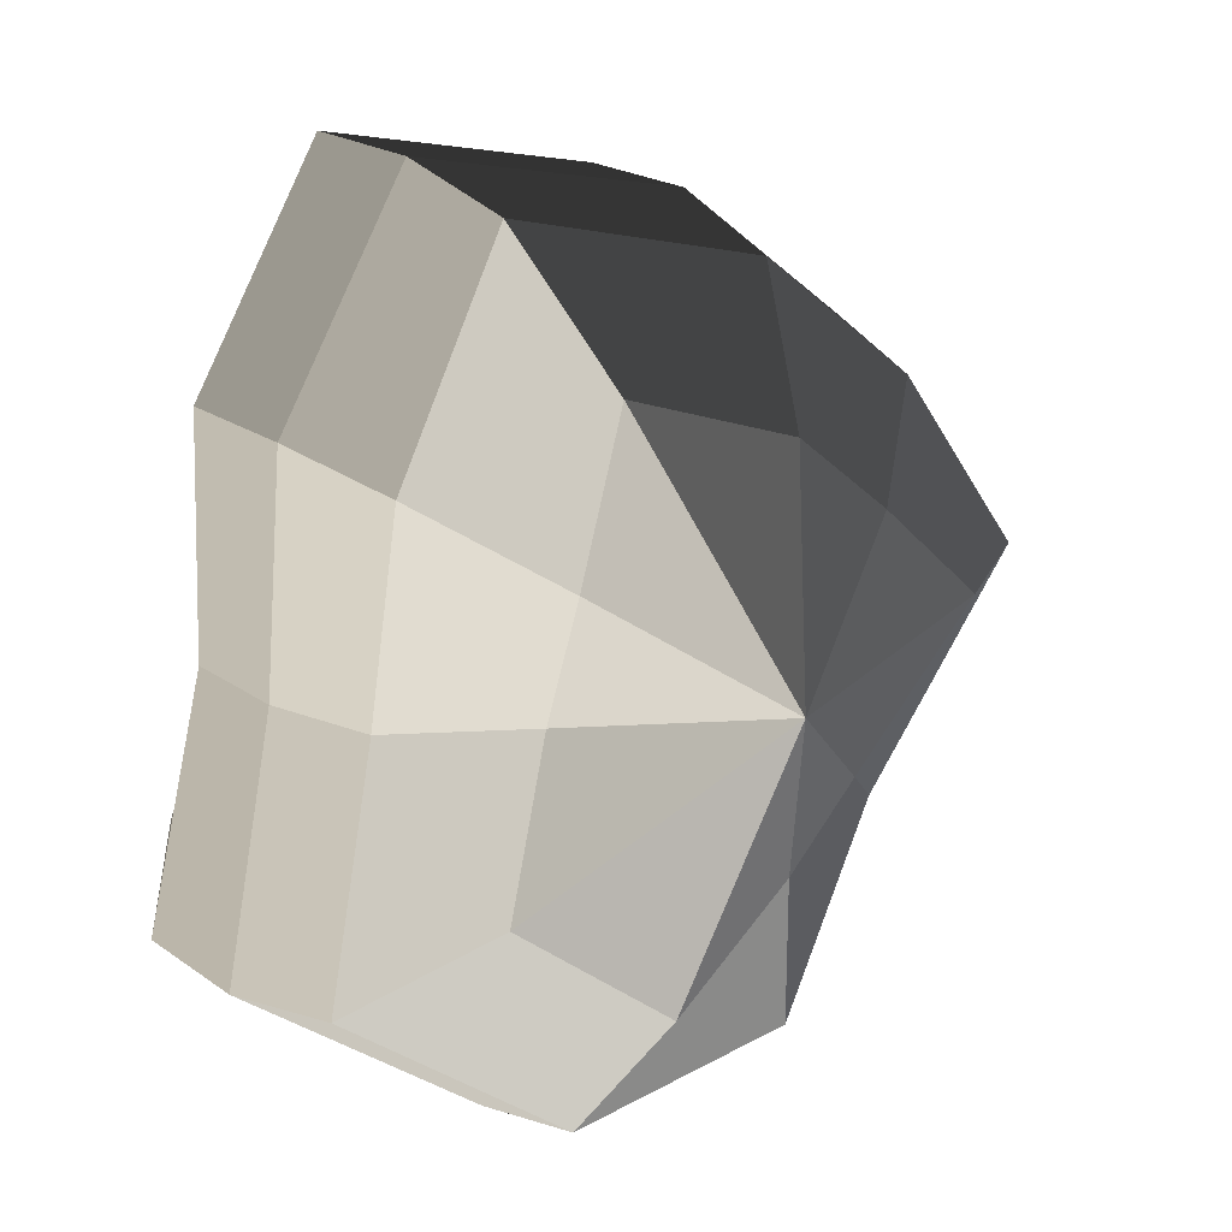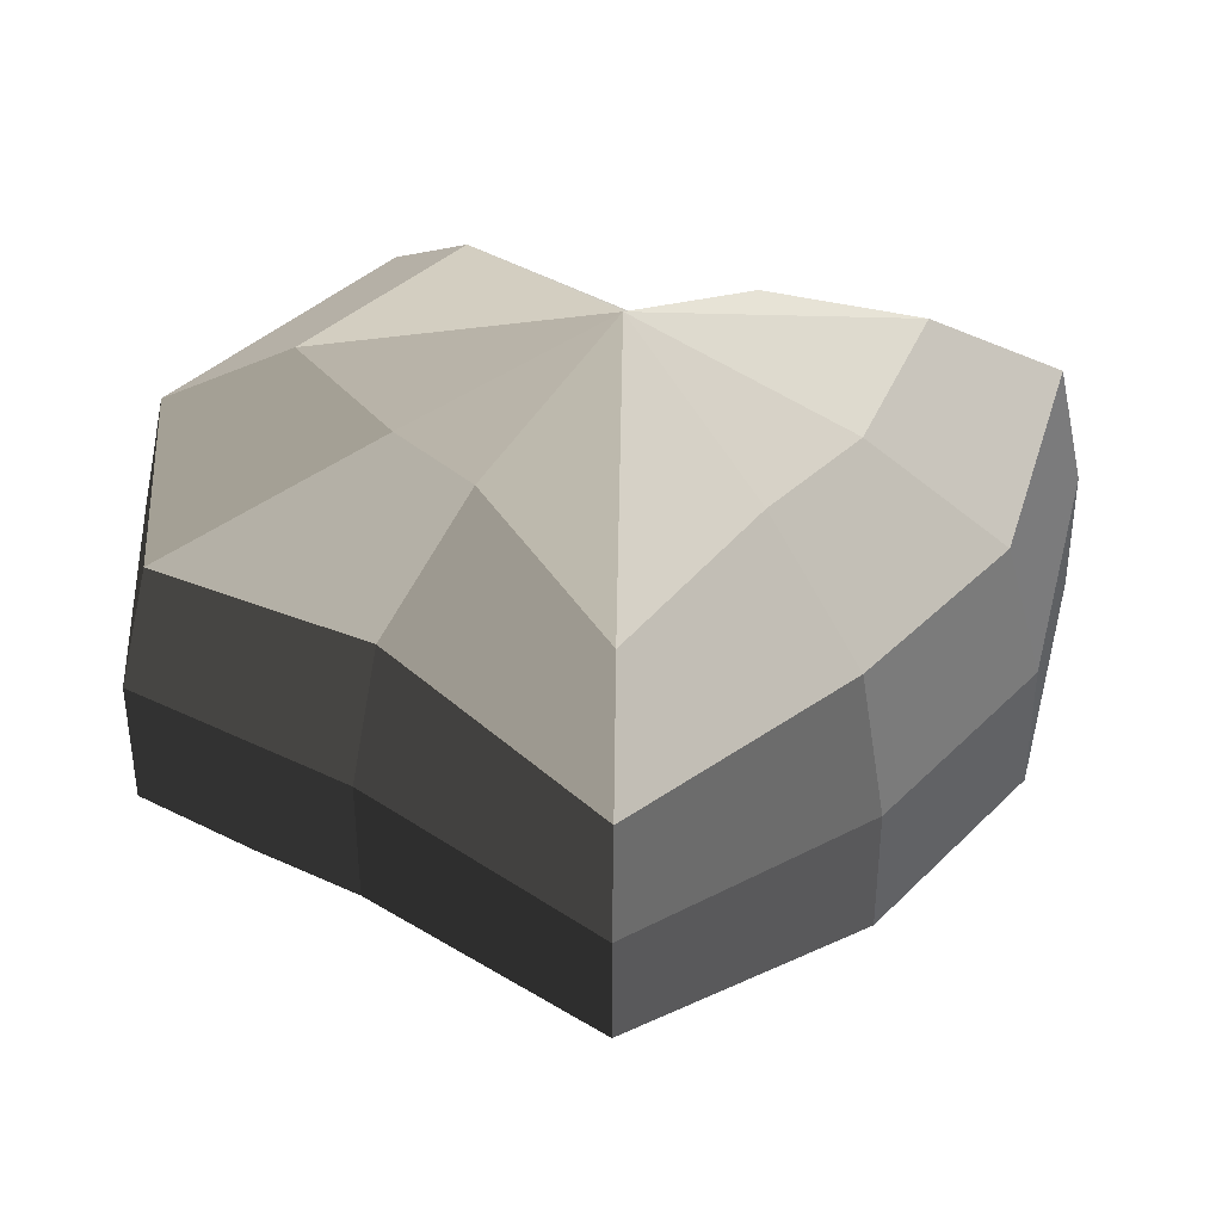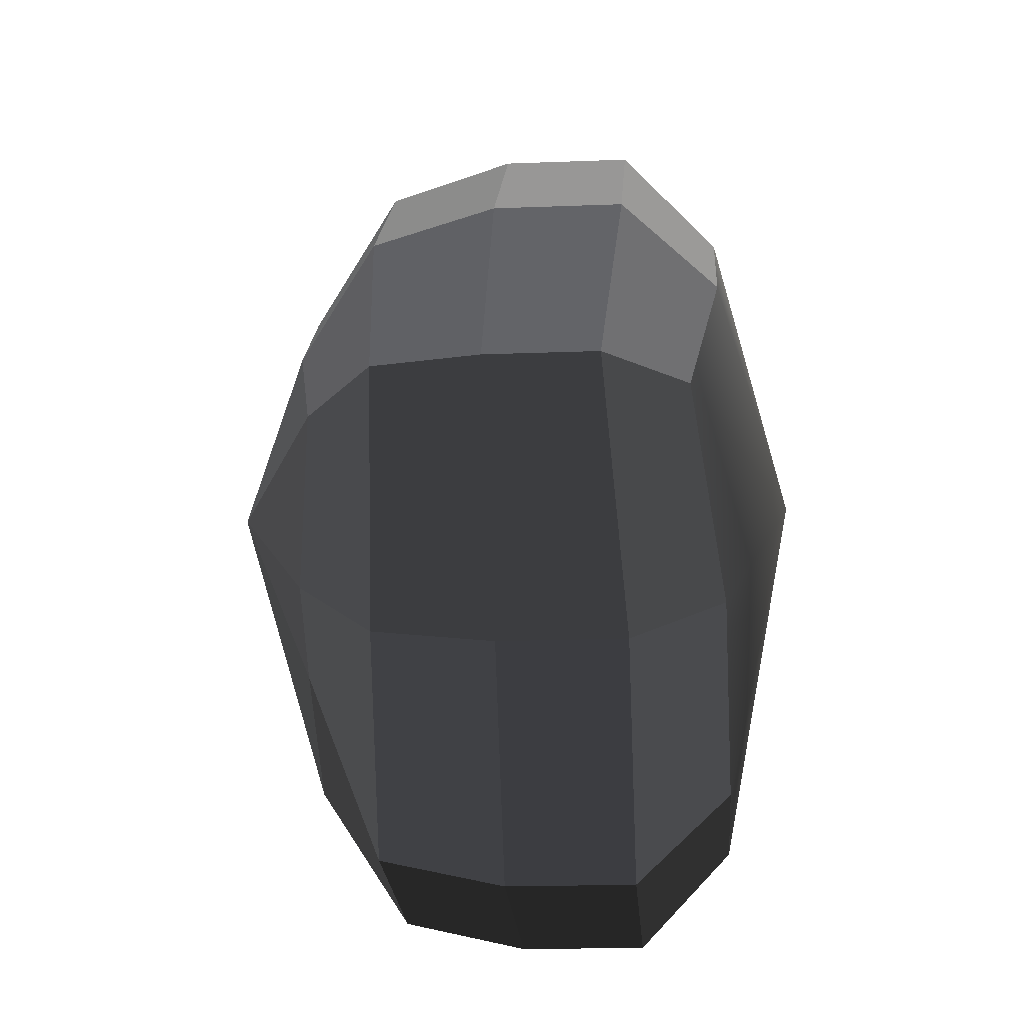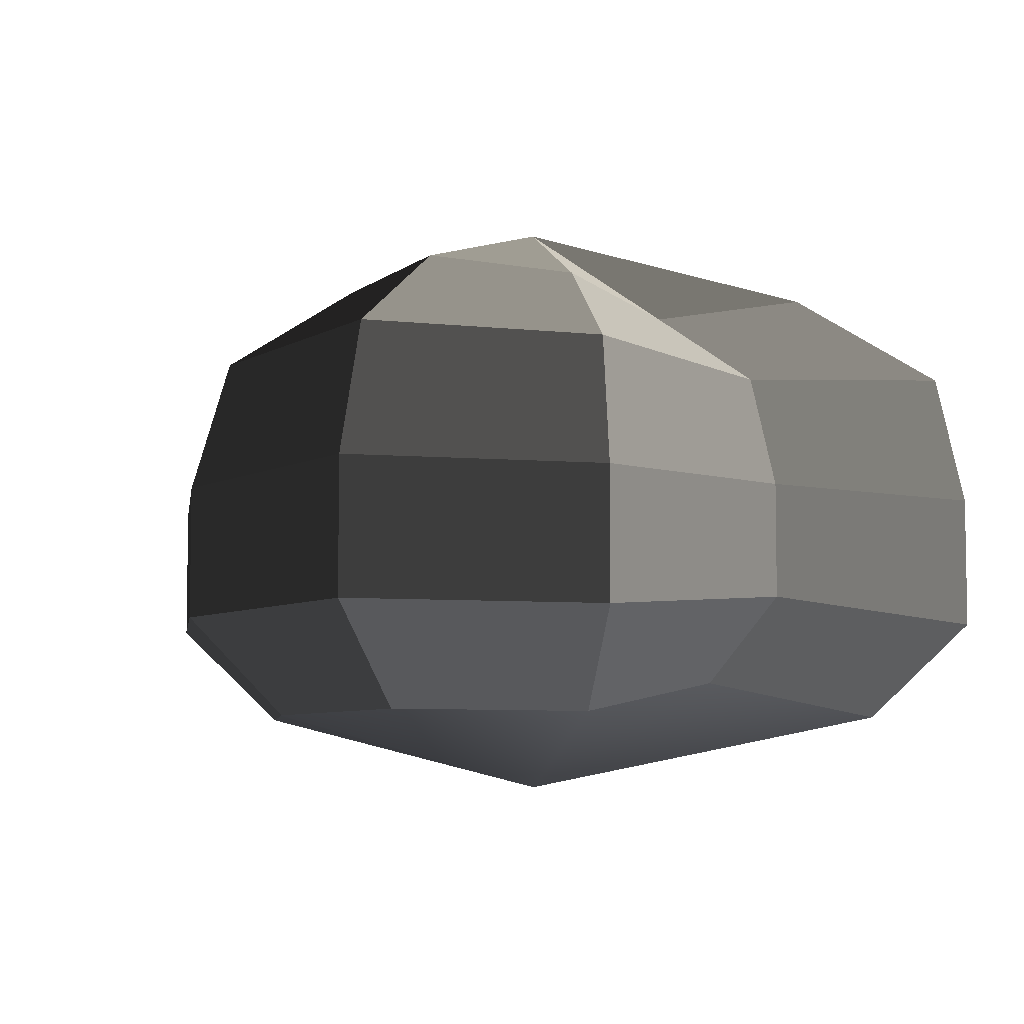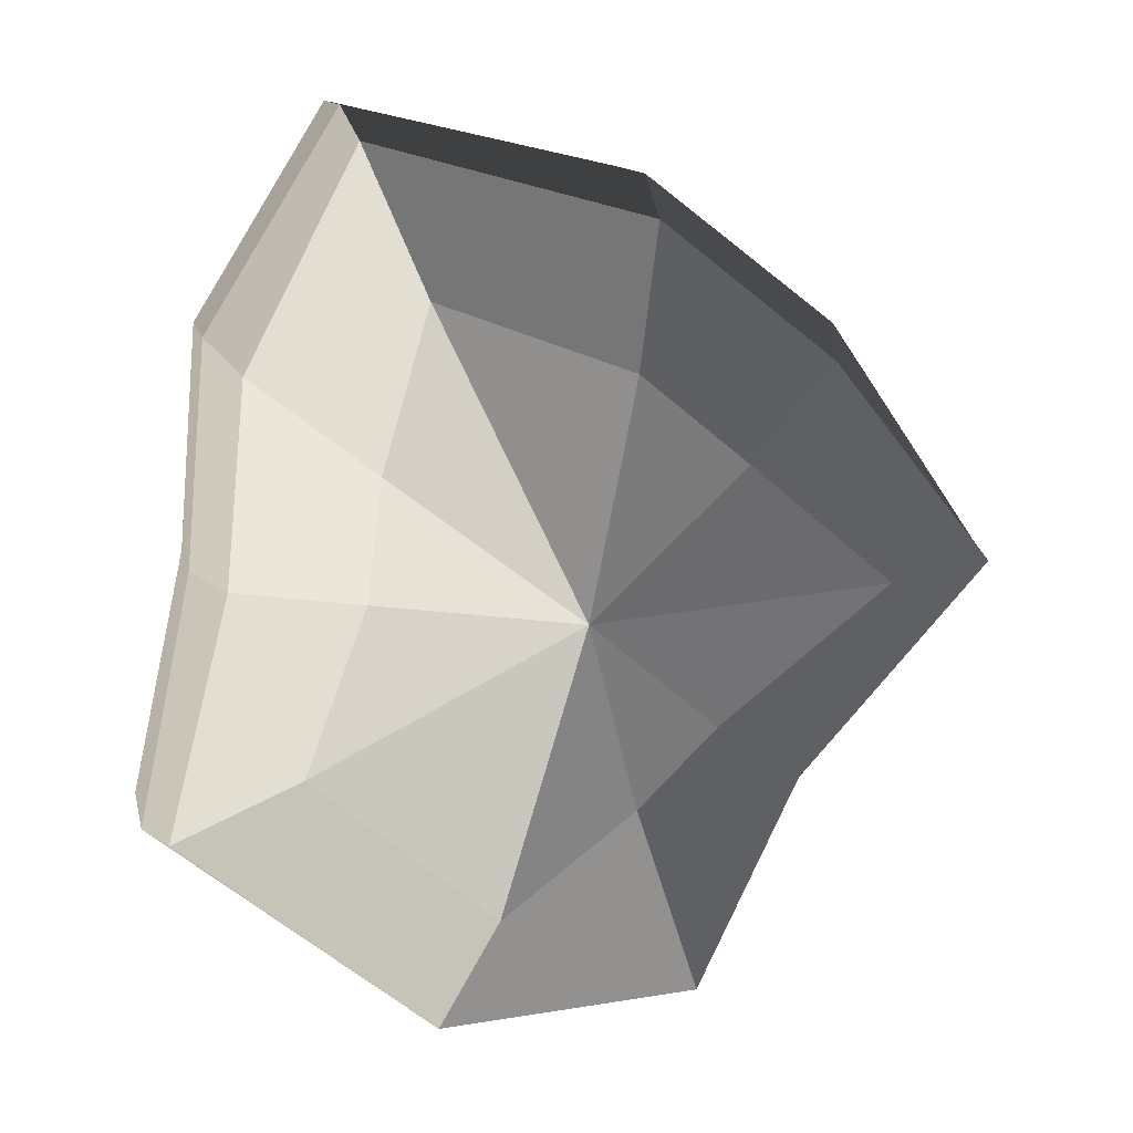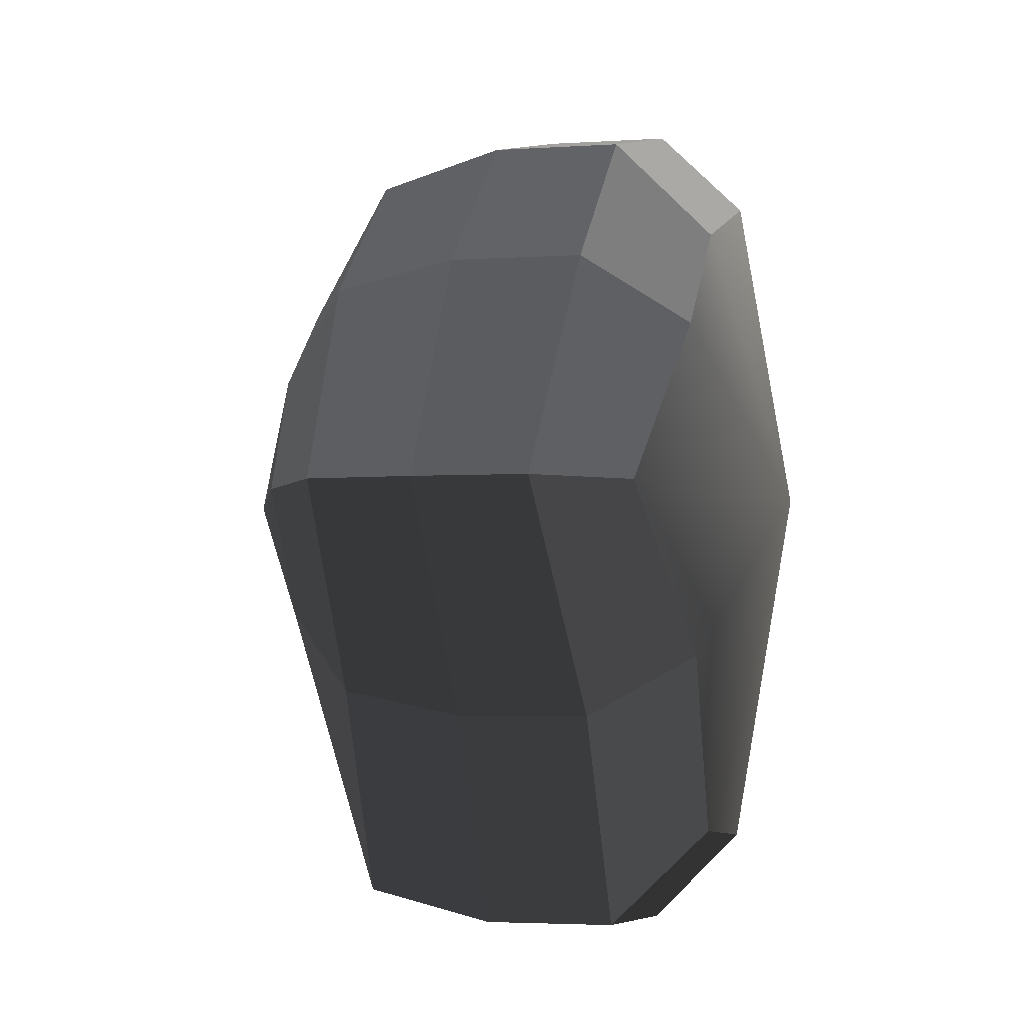
<metadata>
{"format":"obj","ext":"obj","renderer":"f3d","projection":"perspective","resolution":1024,"background":"white","views":[{"elev":21.1,"azim":141.1,"up":"+Z"},{"elev":38.9,"azim":-88.8,"up":"+Y"},{"elev":-19.0,"azim":-85.8,"up":"+Z"},{"elev":-6.5,"azim":43.8,"up":"+Y"},{"elev":11.6,"azim":168.5,"up":"+Z"},{"elev":-3.3,"azim":-76.9,"up":"+Z"}]}
</metadata>
<code>
v 0.01454 -0.02578 -0.04036
v 0.004621 -0.03398 0.001092
v 0.03878 -0.02578 -0.02105
v -0.009666 -0.02578 -0.03818
v -0.01825 -0.02578 -0.01778
v -0.03822 -0.02223 0.001092
v -0.02135 -0.02578 0.01996
v -0.0053 -0.02578 0.03272
v 0.02109 -0.02578 0.04036
v 0.0306 -0.02578 0.01996
v 0.03219 -0.02223 0.001092
v 0.03878 -0.02578 -0.02105
v 0.04796 -0.01489 -0.02773
v 0.01805 -0.01489 -0.05115
v 0.01454 -0.02578 -0.04036
v 0.01454 -0.02578 -0.04036
v 0.01805 -0.01489 -0.05115
v -0.01317 -0.01489 -0.04897
v -0.009666 -0.02578 -0.03818
v -0.009666 -0.02578 -0.03818
v -0.01317 -0.01489 -0.04897
v -0.02744 -0.01489 -0.02445
v -0.01825 -0.02578 -0.01778
v -0.01825 -0.02578 -0.01778
v -0.02744 -0.01489 -0.02445
v -0.04797 -0.01289 0.001092
v -0.03822 -0.02223 0.001092
v -0.03822 -0.02223 0.001092
v -0.04797 -0.01289 0.001092
v -0.03054 -0.01489 0.02663
v -0.02135 -0.02578 0.01996
v -0.02135 -0.02578 0.01996
v -0.03054 -0.01489 0.02663
v -0.008808 -0.01489 0.04351
v -0.0053 -0.02578 0.03272
v -0.0053 -0.02578 0.03272
v -0.008808 -0.01489 0.04351
v 0.0246 -0.01489 0.05115
v 0.02109 -0.02578 0.04036
v 0.02109 -0.02578 0.04036
v 0.0246 -0.01489 0.05115
v 0.03978 -0.01489 0.02663
v 0.0306 -0.02578 0.01996
v 0.0306 -0.02578 0.01996
v 0.03978 -0.01489 0.02663
v 0.04193 -0.01289 0.001092
v 0.03219 -0.02223 0.001092
v 0.03219 -0.02223 0.001092
v 0.04193 -0.01289 0.001092
v 0.04796 -0.01489 -0.02773
v 0.03878 -0.02578 -0.02105
v 0.04796 -0.01489 -0.02773
v 0.04796 -0.0001483 -0.02773
v 0.01805 -0.0001483 -0.05115
v 0.01805 -0.01489 -0.05115
v 0.01805 -0.01489 -0.05115
v 0.01805 -0.0001483 -0.05115
v -0.01317 -0.0001483 -0.04897
v -0.01317 -0.01489 -0.04897
v -0.01317 -0.01489 -0.04897
v -0.01317 -0.0001483 -0.04897
v -0.02744 -0.0001483 -0.02445
v -0.02744 -0.01489 -0.02445
v -0.02744 -0.01489 -0.02445
v -0.02744 -0.0001483 -0.02445
v -0.04797 -0.0002294 0.001092
v -0.04797 -0.01289 0.001092
v -0.04797 -0.01289 0.001092
v -0.04797 -0.0002294 0.001092
v -0.03054 -0.0001483 0.02663
v -0.03054 -0.01489 0.02663
v -0.03054 -0.01489 0.02663
v -0.03054 -0.0001483 0.02663
v -0.008808 -0.0001483 0.04351
v -0.008808 -0.01489 0.04351
v -0.008808 -0.01489 0.04351
v -0.008808 -0.0001483 0.04351
v 0.0246 -0.0001483 0.05115
v 0.0246 -0.01489 0.05115
v 0.0246 -0.01489 0.05115
v 0.0246 -0.0001483 0.05115
v 0.03978 -0.0001483 0.02663
v 0.03978 -0.01489 0.02663
v 0.03978 -0.01489 0.02663
v 0.03978 -0.0001483 0.02663
v 0.04193 -0.0002294 0.001092
v 0.04193 -0.01289 0.001092
v 0.04193 -0.01289 0.001092
v 0.04193 -0.0002294 0.001092
v 0.04796 -0.0001483 -0.02773
v 0.04796 -0.01489 -0.02773
v 0.04796 -0.0001483 -0.02773
v 0.04569 0.01428 -0.0254
v 0.01714 0.01428 -0.04799
v 0.01805 -0.0001483 -0.05115
v 0.01805 -0.0001483 -0.05115
v 0.01714 0.01428 -0.04799
v -0.01183 0.01428 -0.0456
v -0.01317 -0.0001483 -0.04897
v -0.01317 -0.0001483 -0.04897
v -0.01183 0.01428 -0.0456
v -0.02321 0.01428 -0.02181
v -0.02744 -0.0001483 -0.02445
v -0.02744 -0.0001483 -0.02445
v -0.02321 0.01428 -0.02181
v -0.04531 0.01197 0.001197
v -0.04797 -0.0002294 0.001092
v -0.04797 -0.0002294 0.001092
v -0.04531 0.01197 0.001197
v -0.02661 0.01428 0.0242
v -0.03054 -0.0001483 0.02663
v -0.03054 -0.0001483 0.02663
v -0.02661 0.01428 0.0242
v -0.007045 0.01428 0.03961
v -0.008808 -0.0001483 0.04351
v -0.008808 -0.0001483 0.04351
v -0.007045 0.01428 0.03961
v 0.02432 0.01428 0.04799
v 0.0246 -0.0001483 0.05115
v 0.0246 -0.0001483 0.05115
v 0.02432 0.01428 0.04799
v 0.03671 0.01428 0.0242
v 0.03978 -0.0001483 0.02663
v 0.03978 -0.0001483 0.02663
v 0.03671 0.01428 0.0242
v 0.03865 0.01197 0.001197
v 0.04193 -0.0002294 0.001092
v 0.04193 -0.0002294 0.001092
v 0.03865 0.01197 0.001197
v 0.04569 0.01428 -0.0254
v 0.04796 -0.0001483 -0.02773
v 0.04569 0.01428 -0.0254
v 0.03225 0.02437 -0.01615
v 0.01203 0.02437 -0.03257
v 0.01714 0.01428 -0.04799
v 0.01714 0.01428 -0.04799
v 0.01203 0.02437 -0.03257
v -0.002595 0.02437 -0.02139
v -0.01183 0.01428 -0.0456
v -0.01183 0.01428 -0.0456
v -0.002595 0.02437 -0.02139
v -0.01126 0.02437 -0.0128
v -0.02321 0.01428 -0.02181
v -0.02321 0.01428 -0.02181
v -0.01126 0.02437 -0.0128
v -0.03125 0.02075 0.001118
v -0.04531 0.01197 0.001197
v -0.04531 0.01197 0.001197
v -0.03125 0.02075 0.001118
v -0.01443 0.02437 0.01503
v -0.02661 0.01428 0.0242
v -0.02661 0.01428 0.0242
v -0.01443 0.02437 0.01503
v -0.002595 0.02437 0.02475
v -0.007045 0.01428 0.03961
v -0.007045 0.01428 0.03961
v -0.002595 0.02437 0.02475
v 0.01874 0.02437 0.03257
v 0.02432 0.01428 0.04799
v 0.02432 0.01428 0.04799
v 0.01874 0.02437 0.03257
v 0.02387 0.02437 0.01503
v 0.03671 0.01428 0.0242
v 0.03671 0.01428 0.0242
v 0.02387 0.02437 0.01503
v 0.02504 0.02075 0.001118
v 0.03865 0.01197 0.001197
v 0.03865 0.01197 0.001197
v 0.02504 0.02075 0.001118
v 0.03225 0.02437 -0.01615
v 0.04569 0.01428 -0.0254
v 0.03225 0.02437 -0.01615
v 0.004621 0.03398 0.001092
v 0.01203 0.02437 -0.03257
v 0.01203 0.02437 -0.03257
v 0.004621 0.03398 0.001092
v -0.002595 0.02437 -0.02139
v -0.002595 0.02437 -0.02139
v 0.004621 0.03398 0.001092
v -0.01126 0.02437 -0.0128
v -0.01126 0.02437 -0.0128
v 0.004621 0.03398 0.001092
v -0.03125 0.02075 0.001118
v -0.03125 0.02075 0.001118
v 0.004621 0.03398 0.001092
v -0.01443 0.02437 0.01503
v -0.01443 0.02437 0.01503
v 0.004621 0.03398 0.001092
v -0.002595 0.02437 0.02475
v -0.002595 0.02437 0.02475
v 0.004621 0.03398 0.001092
v 0.01874 0.02437 0.03257
v 0.01874 0.02437 0.03257
v 0.004621 0.03398 0.001092
v 0.02387 0.02437 0.01503
v 0.02387 0.02437 0.01503
v 0.004621 0.03398 0.001092
v 0.02504 0.02075 0.001118
v 0.02504 0.02075 0.001118
v 0.004621 0.03398 0.001092
v 0.03225 0.02437 -0.01615
g pCylinder9_31_4301_187
f 1 3 2
f 4 1 2
f 5 4 2
f 6 5 2
f 7 6 2
f 8 7 2
f 9 8 2
f 10 9 2
f 11 10 2
f 3 11 2
f 12 14 13
f 12 15 14
f 16 18 17
f 16 19 18
f 20 22 21
f 20 23 22
f 24 26 25
f 24 27 26
f 28 30 29
f 28 31 30
f 32 34 33
f 32 35 34
f 36 38 37
f 36 39 38
f 40 42 41
f 40 43 42
f 44 46 45
f 44 47 46
f 48 50 49
f 48 51 50
f 52 54 53
f 52 55 54
f 56 58 57
f 56 59 58
f 60 62 61
f 60 63 62
f 64 66 65
f 64 67 66
f 68 70 69
f 68 71 70
f 72 74 73
f 72 75 74
f 76 78 77
f 76 79 78
f 80 82 81
f 80 83 82
f 84 86 85
f 84 87 86
f 88 90 89
f 88 91 90
f 92 94 93
f 92 95 94
f 96 98 97
f 96 99 98
f 100 102 101
f 100 103 102
f 104 106 105
f 104 107 106
f 108 110 109
f 108 111 110
f 112 114 113
f 112 115 114
f 116 118 117
f 116 119 118
f 120 122 121
f 120 123 122
f 124 126 125
f 124 127 126
f 128 130 129
f 128 131 130
f 132 134 133
f 132 135 134
f 136 138 137
f 136 139 138
f 140 142 141
f 140 143 142
f 144 146 145
f 144 147 146
f 148 150 149
f 148 151 150
f 152 154 153
f 152 155 154
f 156 158 157
f 156 159 158
f 160 162 161
f 160 163 162
f 164 166 165
f 164 167 166
f 168 170 169
f 168 171 170
f 172 174 173
f 175 177 176
f 178 180 179
f 181 183 182
f 184 186 185
f 187 189 188
f 190 192 191
f 193 195 194
f 196 198 197
f 199 201 200

</code>
